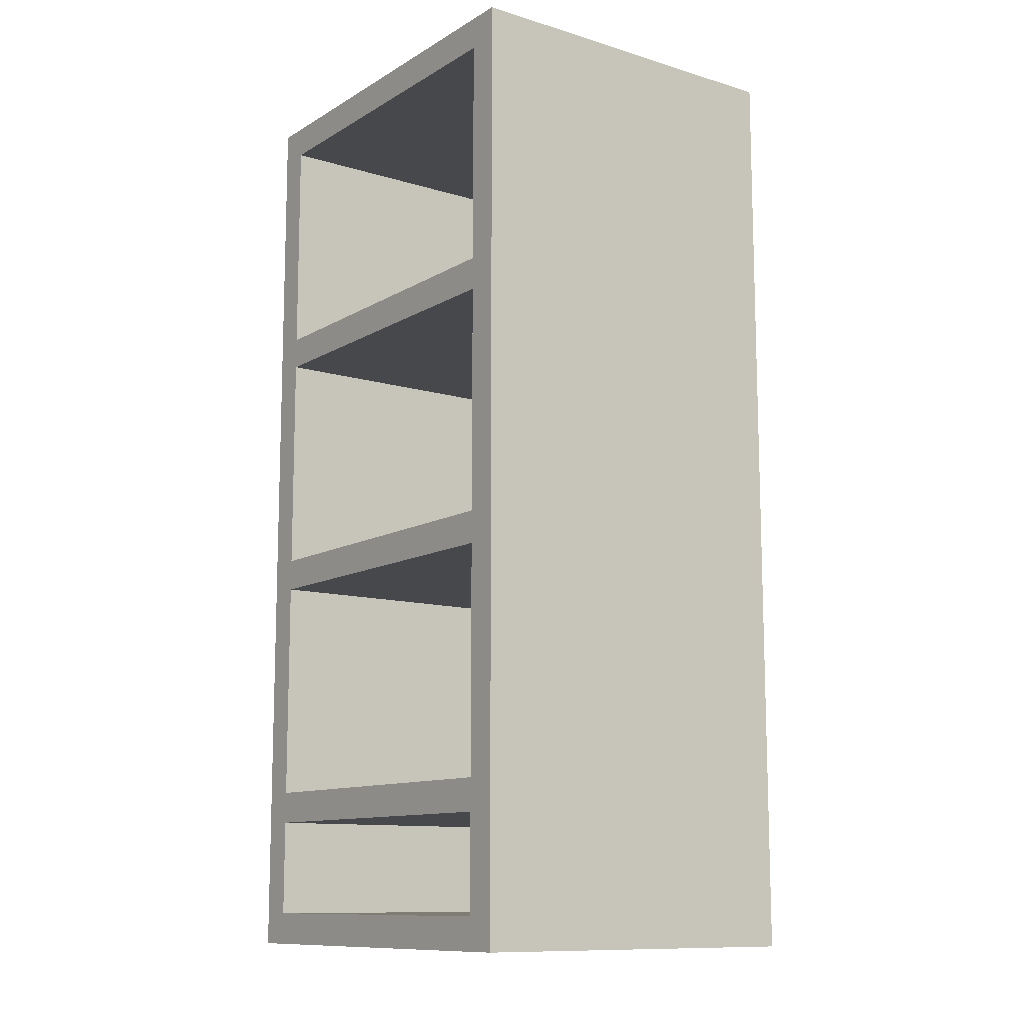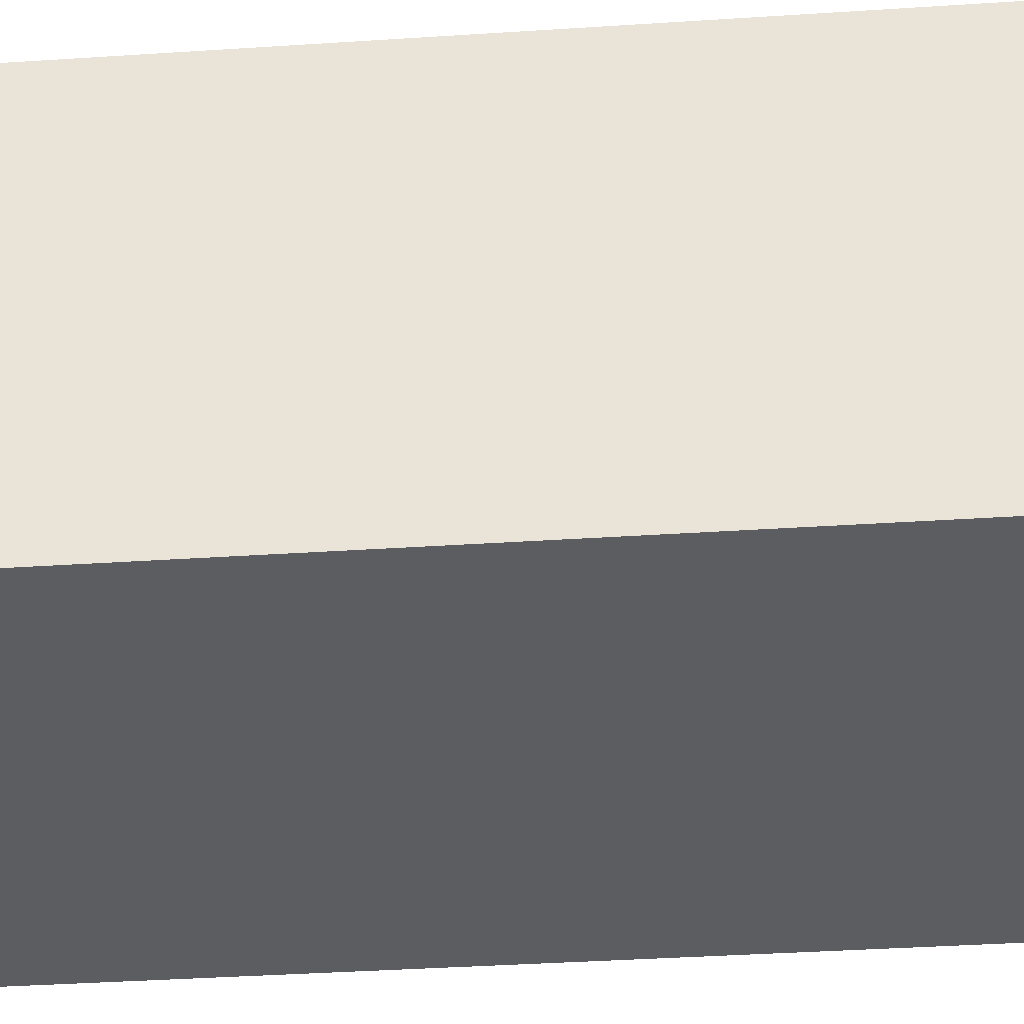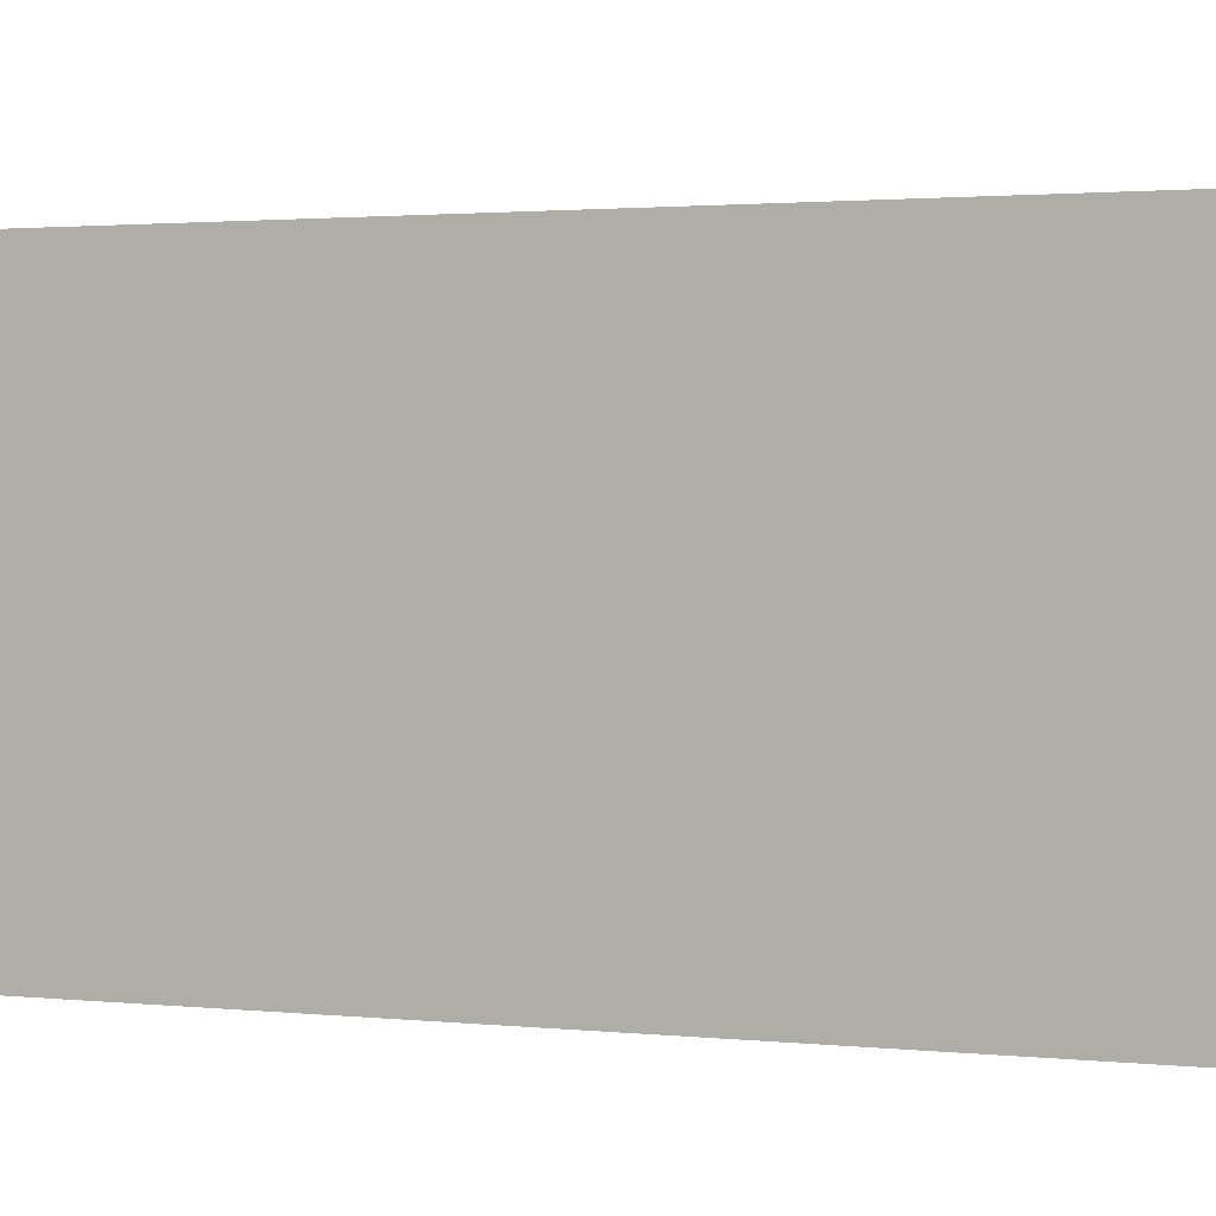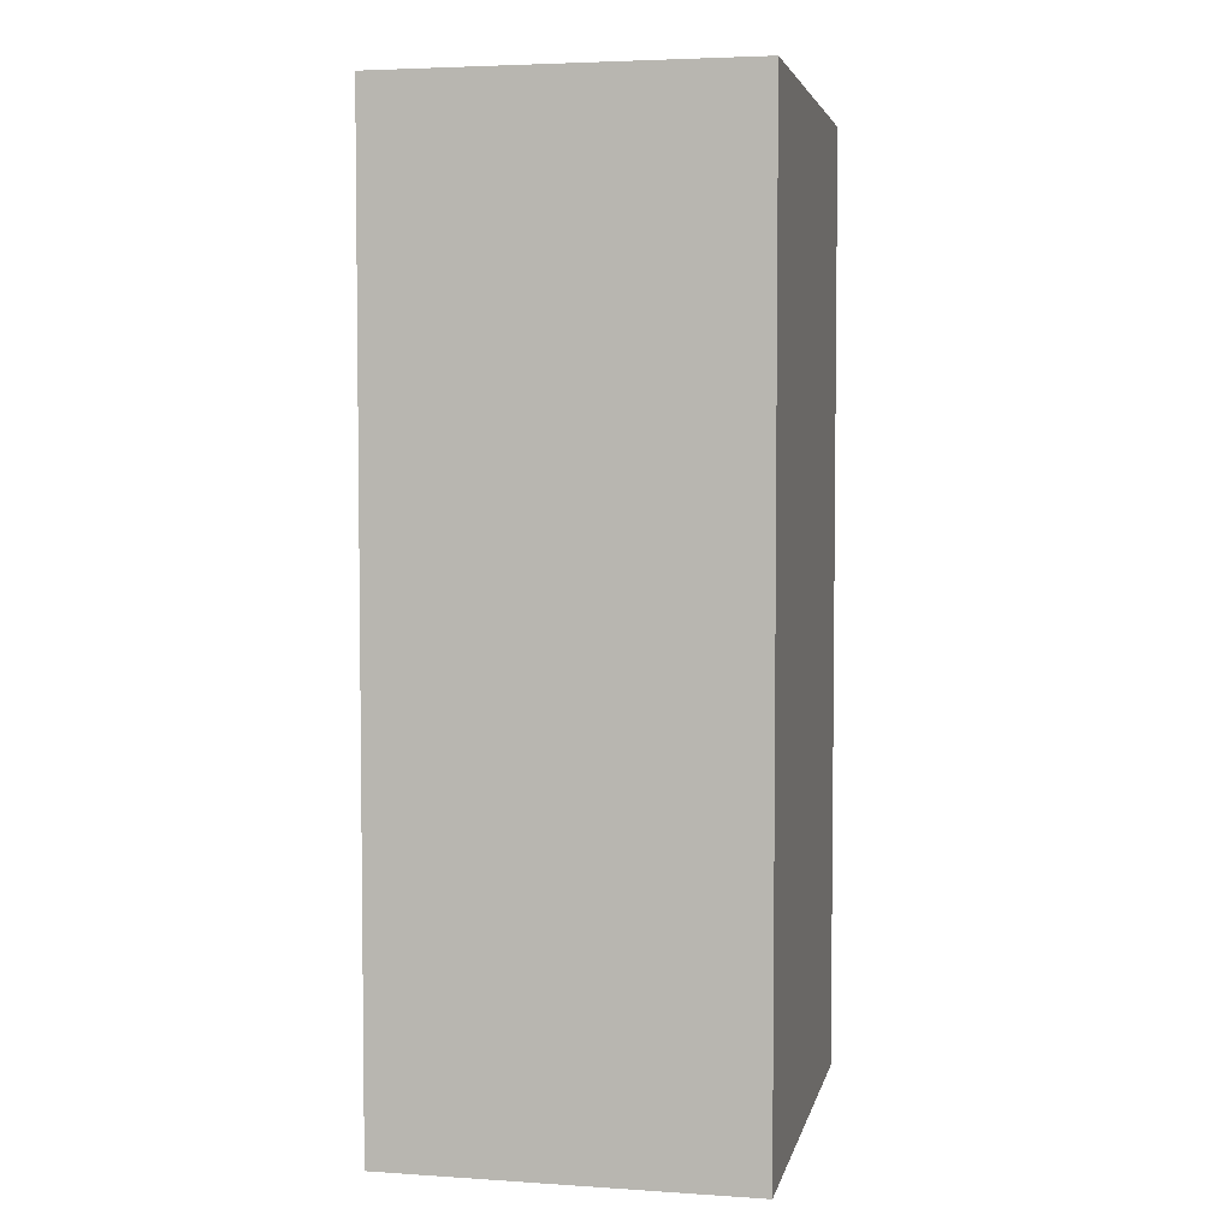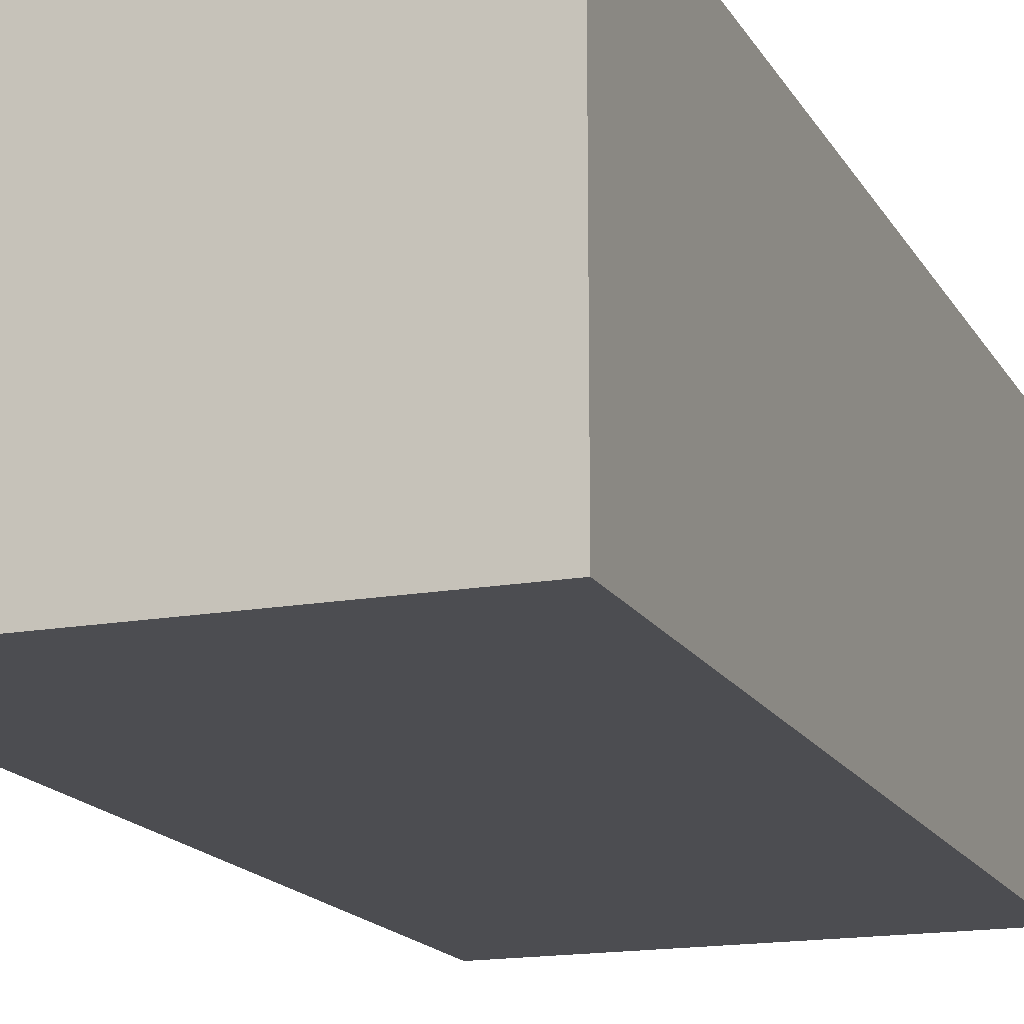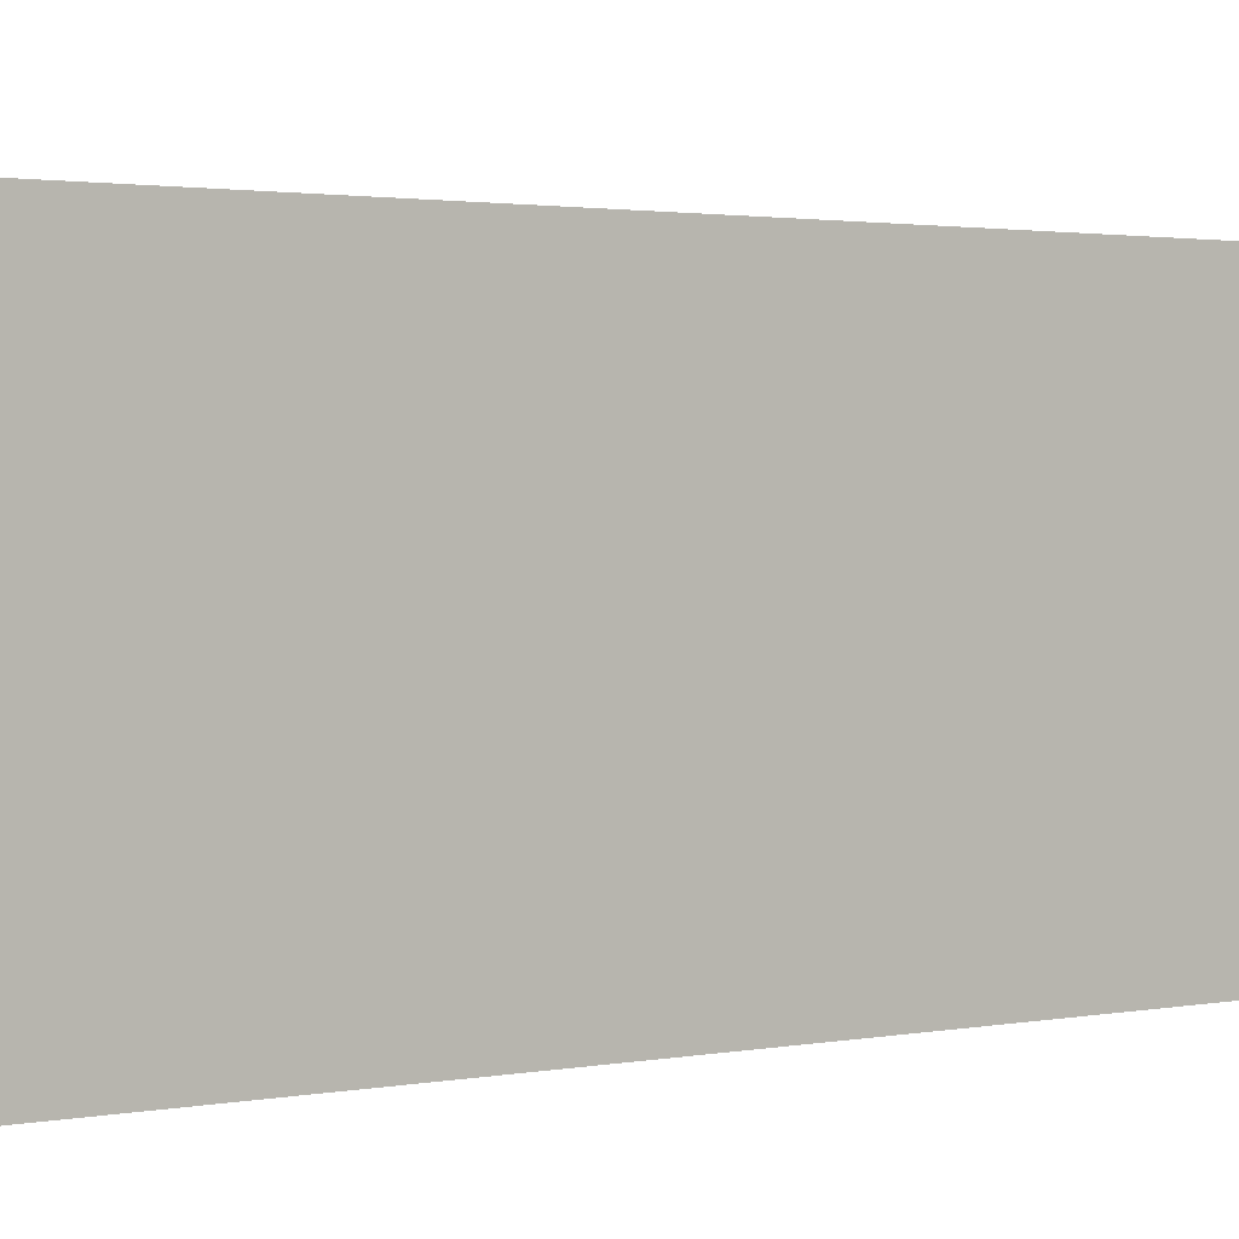
<metadata>
{"format":"obj","ext":"obj","renderer":"f3d","projection":"perspective","resolution":1024,"background":"white","views":[{"elev":-11.4,"azim":54.0,"up":"+Y"},{"elev":-37.0,"azim":-85.1,"up":"+Z"},{"elev":1.4,"azim":116.0,"up":"+Z"},{"elev":4.3,"azim":102.0,"up":"+Y"},{"elev":-16.2,"azim":20.4,"up":"+Z"},{"elev":1.6,"azim":51.8,"up":"+Z"}]}
</metadata>
<code>
o MetallClear
v -0.6 0 0.5
v -0.6 0 -0.6
v -0.6 2.9 0.5
v -0.6 2.9 -0.6
v 0.6 0.1 0.5
v 0.6 0.1 -0.5
v 0.6 0.4 0.5
v 0.6 0.4 -0.5
v 0.6 0.5 0.5
v 0.6 0.5 -0.5
v 0.6 1.2 0.5
v 0.6 1.2 -0.5
v 0.6 1.3 0.5
v 0.6 1.3 -0.5
v 0.6 2 0.5
v 0.6 2 -0.5
v 0.6 2.1 0.5
v 0.6 2.1 -0.5
v 0.6 2.8 0.5
v 0.6 2.8 -0.5
v -0.5 0.1 0.5
v -0.5 0.1 -0.5
v -0.5 0.4 0.5
v -0.5 0.4 -0.5
v -0.5 0.5 0.5
v -0.5 0.5 -0.5
v -0.5 1.2 0.5
v -0.5 1.2 -0.5
v -0.5 1.3 0.5
v -0.5 1.3 -0.5
v -0.5 2 0.5
v -0.5 2 -0.5
v -0.5 2.1 0.5
v -0.5 2.1 -0.5
v -0.5 2.8 0.5
v -0.5 2.8 -0.5
v 0.7 0 0.5
v 0.7 0 -0.6
v 0.7 2.9 0.5
v 0.7 2.9 -0.6
v -0.6 0 0.5
v -0.6 2.9 0.5
v -0.5 0.1 0.5
v -0.5 0.4 0.5
v -0.5 0.5 0.5
v -0.5 1.2 0.5
v -0.5 1.3 0.5
v -0.5 2 0.5
v -0.5 2.1 0.5
v -0.5 2.8 0.5
v 0.6 0.1 0.5
v 0.6 0.4 0.5
v 0.6 0.5 0.5
v 0.6 1.2 0.5
v 0.6 1.3 0.5
v 0.6 2 0.5
v 0.6 2.1 0.5
v 0.6 2.8 0.5
v 0.7 0 0.5
v 0.7 2.9 0.5
v -0.5 0.1 -0.5
v -0.5 0.4 -0.5
v -0.5 0.5 -0.5
v -0.5 1.2 -0.5
v -0.5 1.3 -0.5
v -0.5 2 -0.5
v -0.5 2.1 -0.5
v -0.5 2.8 -0.5
v 0.6 0.1 -0.5
v 0.6 0.4 -0.5
v 0.6 0.5 -0.5
v 0.6 1.2 -0.5
v 0.6 1.3 -0.5
v 0.6 2 -0.5
v 0.6 2.1 -0.5
v 0.6 2.8 -0.5
v -0.6 0 -0.6
v -0.6 2.9 -0.6
v 0.7 0 -0.6
v 0.7 2.9 -0.6
v -0.6 0 0.5
v 0.7 0 0.5
v -0.6 0 -0.6
v 0.7 0 -0.6
v -0.5 0.4 0.5
v 0.6 0.4 0.5
v -0.5 0.4 -0.5
v 0.6 0.4 -0.5
v -0.5 1.2 0.5
v 0.6 1.2 0.5
v -0.5 1.2 -0.5
v 0.6 1.2 -0.5
v -0.5 2 0.5
v 0.6 2 0.5
v -0.5 2 -0.5
v 0.6 2 -0.5
v -0.5 2.8 0.5
v 0.6 2.8 0.5
v -0.5 2.8 -0.5
v 0.6 2.8 -0.5
v -0.5 0.1 0.5
v 0.6 0.1 0.5
v -0.5 0.1 -0.5
v 0.6 0.1 -0.5
v -0.5 0.5 0.5
v 0.6 0.5 0.5
v -0.5 0.5 -0.5
v 0.6 0.5 -0.5
v -0.5 1.3 0.5
v 0.6 1.3 0.5
v -0.5 1.3 -0.5
v 0.6 1.3 -0.5
v -0.5 2.1 0.5
v 0.6 2.1 0.5
v -0.5 2.1 -0.5
v 0.6 2.1 -0.5
v -0.6 2.9 0.5
v 0.7 2.9 0.5
v -0.6 2.9 -0.6
v 0.7 2.9 -0.6
f 3 2 1
f 4 2 3
f 7 6 5
f 8 6 7
f 11 10 9
f 12 10 11
f 15 14 13
f 16 14 15
f 19 18 17
f 20 18 19
f 21 22 23
f 23 22 24
f 25 26 27
f 27 26 28
f 29 30 31
f 31 30 32
f 33 34 35
f 35 34 36
f 37 38 39
f 39 38 40
f 43 42 41
f 44 42 43
f 45 42 44
f 46 42 45
f 47 42 46
f 48 42 47
f 49 42 48
f 50 42 49
f 51 43 41
f 52 45 44
f 53 45 52
f 54 47 46
f 55 47 54
f 56 49 48
f 57 49 56
f 58 42 50
f 59 57 56
f 59 58 57
f 59 55 54
f 59 51 41
f 59 56 55
f 59 53 52
f 59 54 53
f 59 52 51
f 60 42 58
f 60 58 59
f 69 62 61
f 70 62 69
f 71 64 63
f 72 64 71
f 73 66 65
f 74 66 73
f 75 68 67
f 76 68 75
f 77 78 79
f 79 78 80
f 83 82 81
f 84 82 83
f 87 86 85
f 88 86 87
f 91 90 89
f 92 90 91
f 95 94 93
f 96 94 95
f 99 98 97
f 100 98 99
f 101 102 103
f 103 102 104
f 105 106 107
f 107 106 108
f 109 110 111
f 111 110 112
f 113 114 115
f 115 114 116
f 117 118 119
f 119 118 120

</code>
